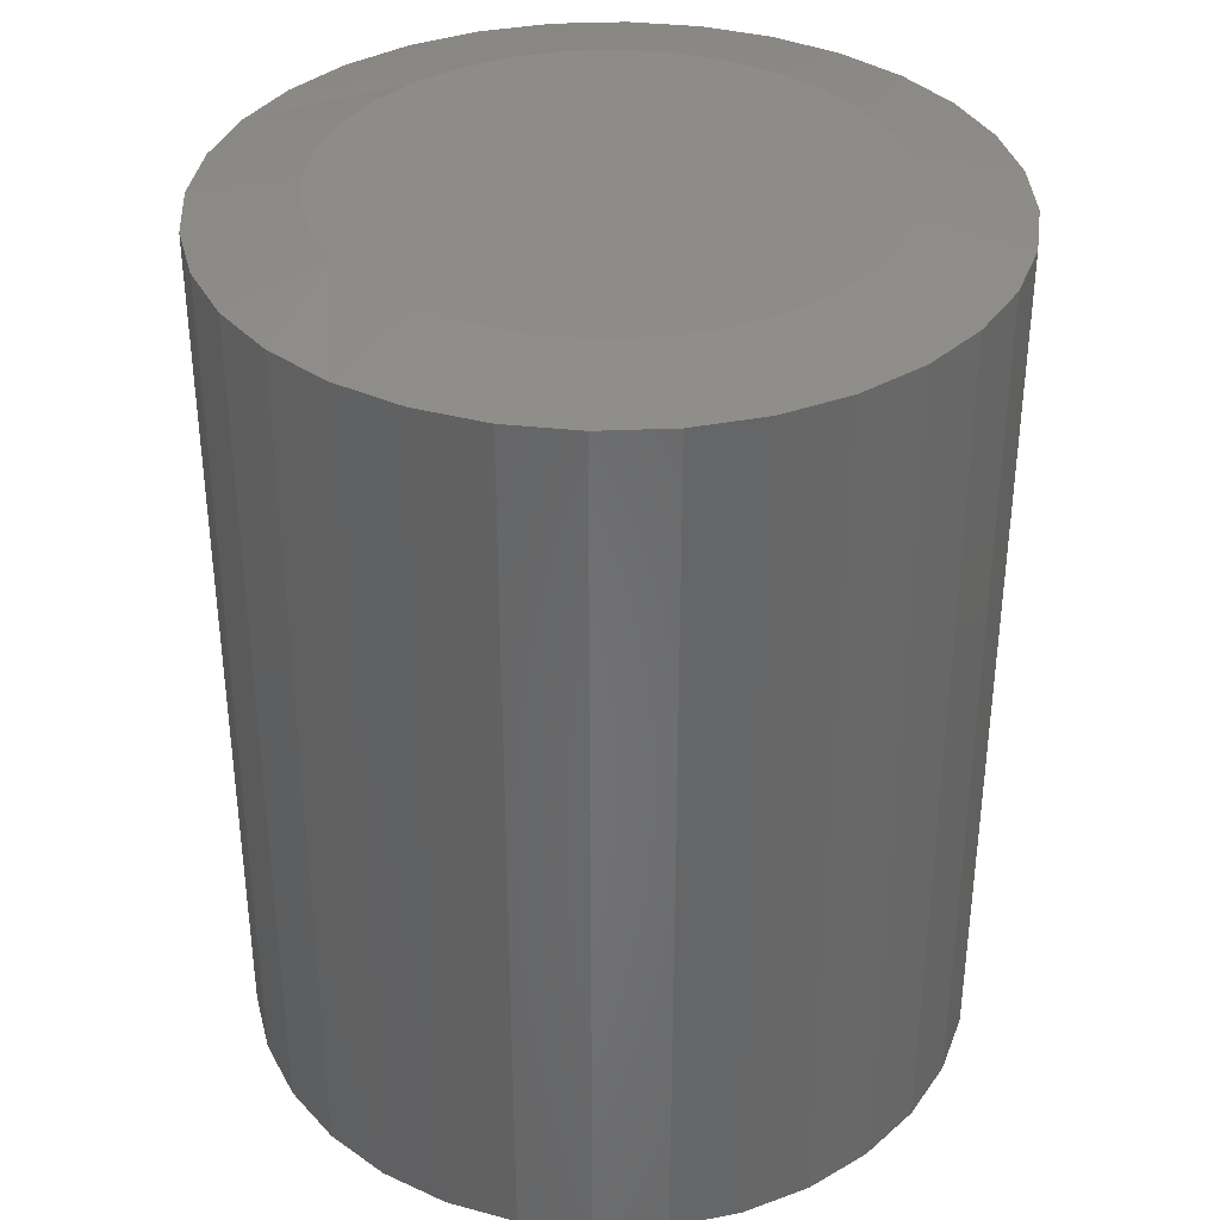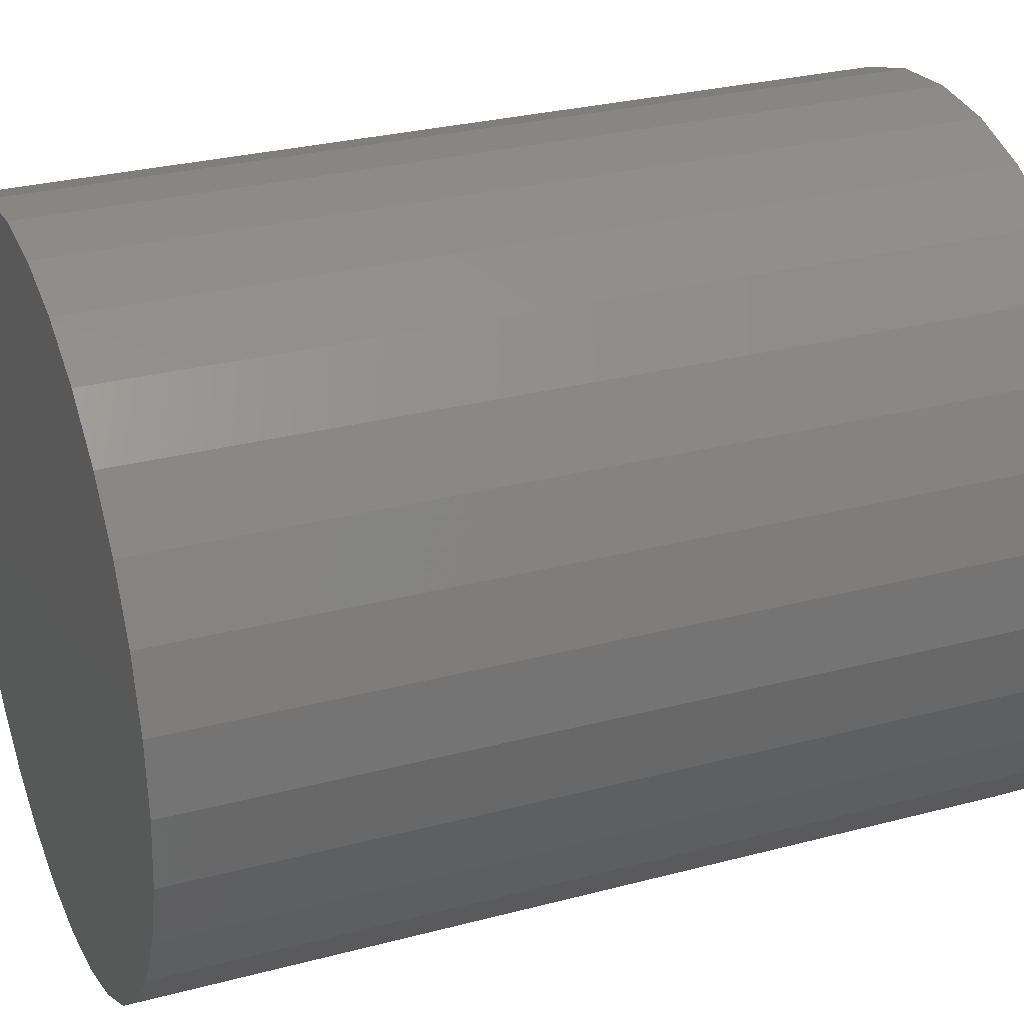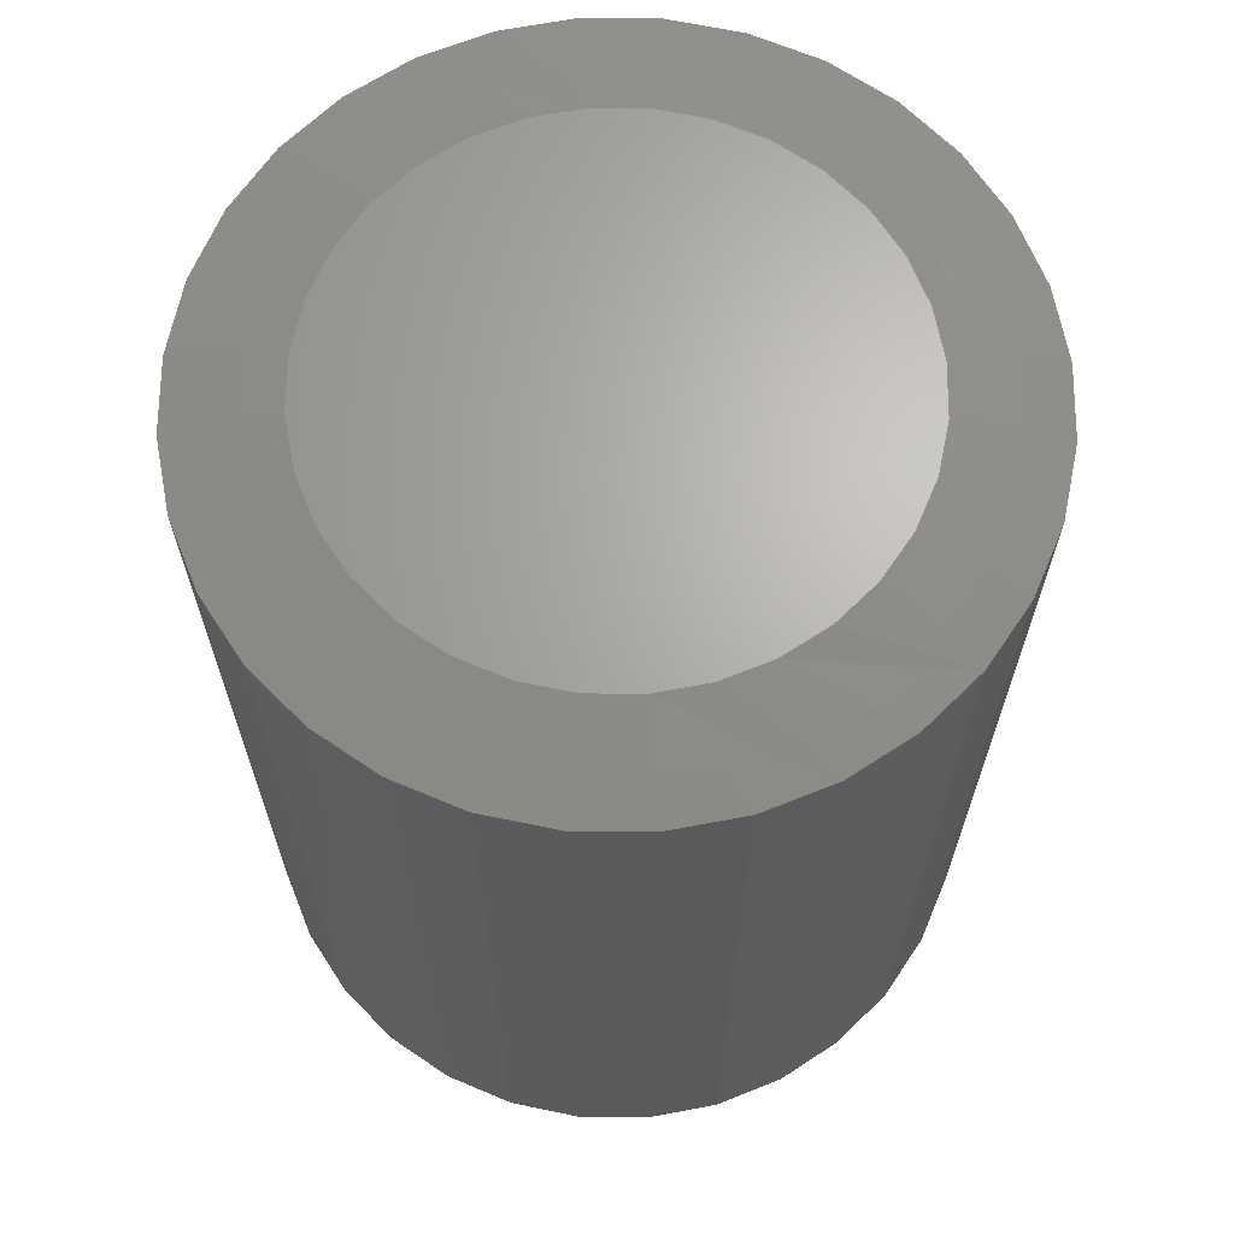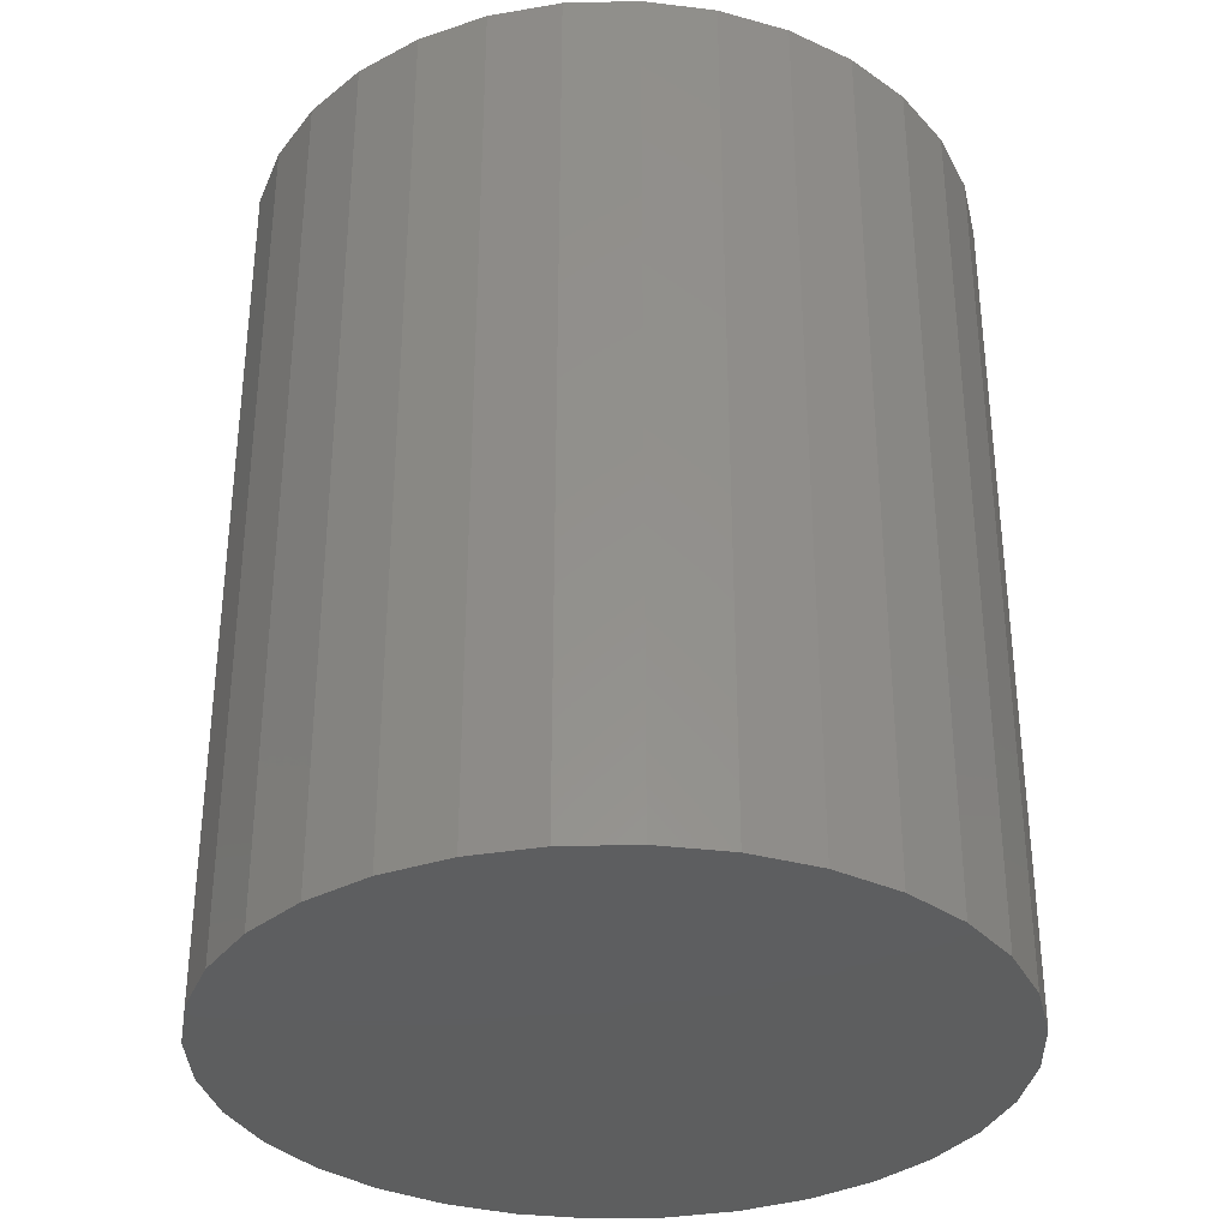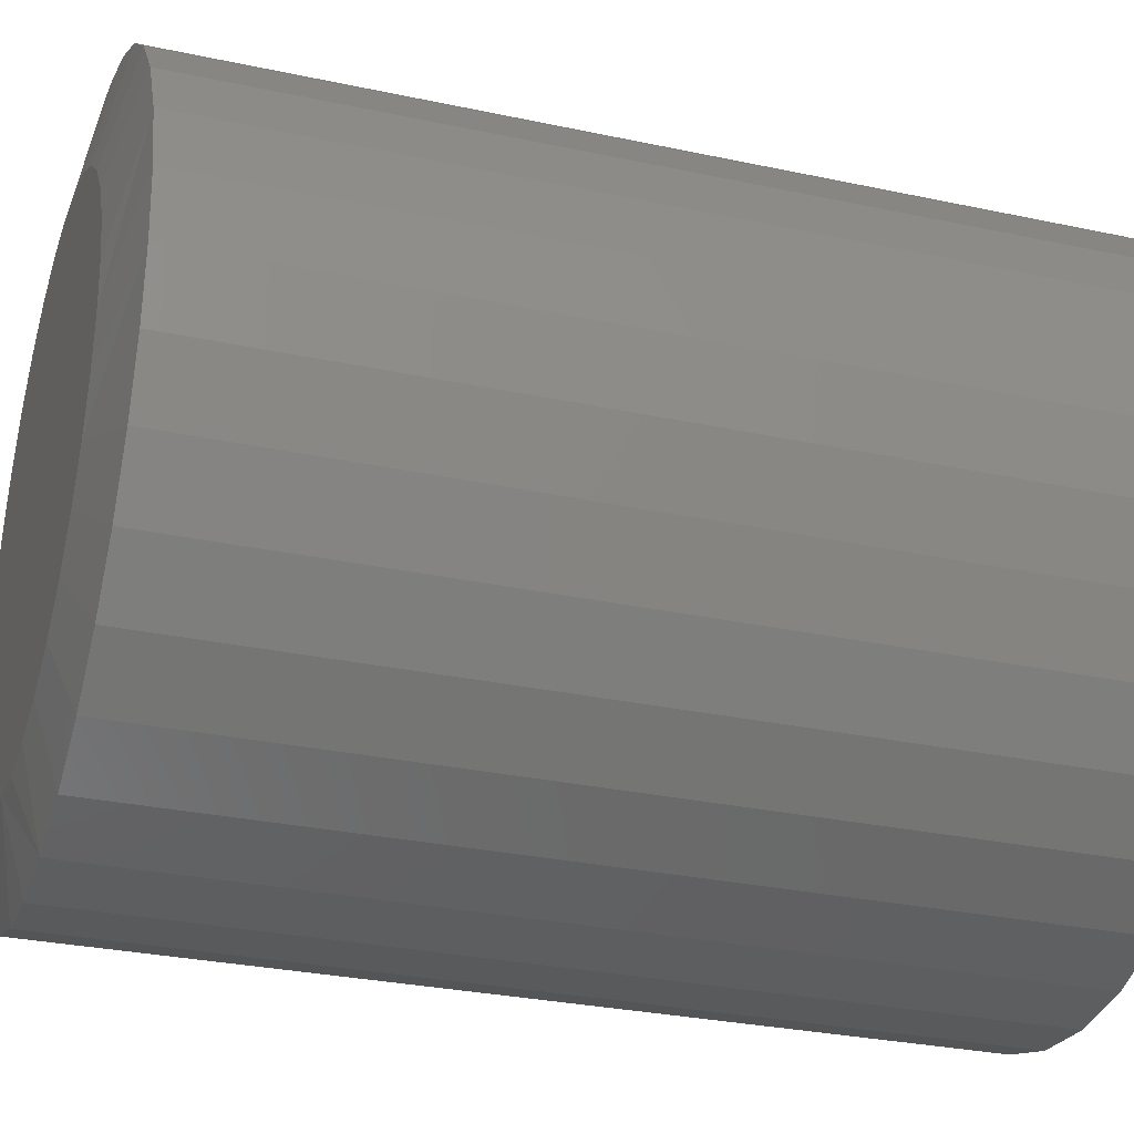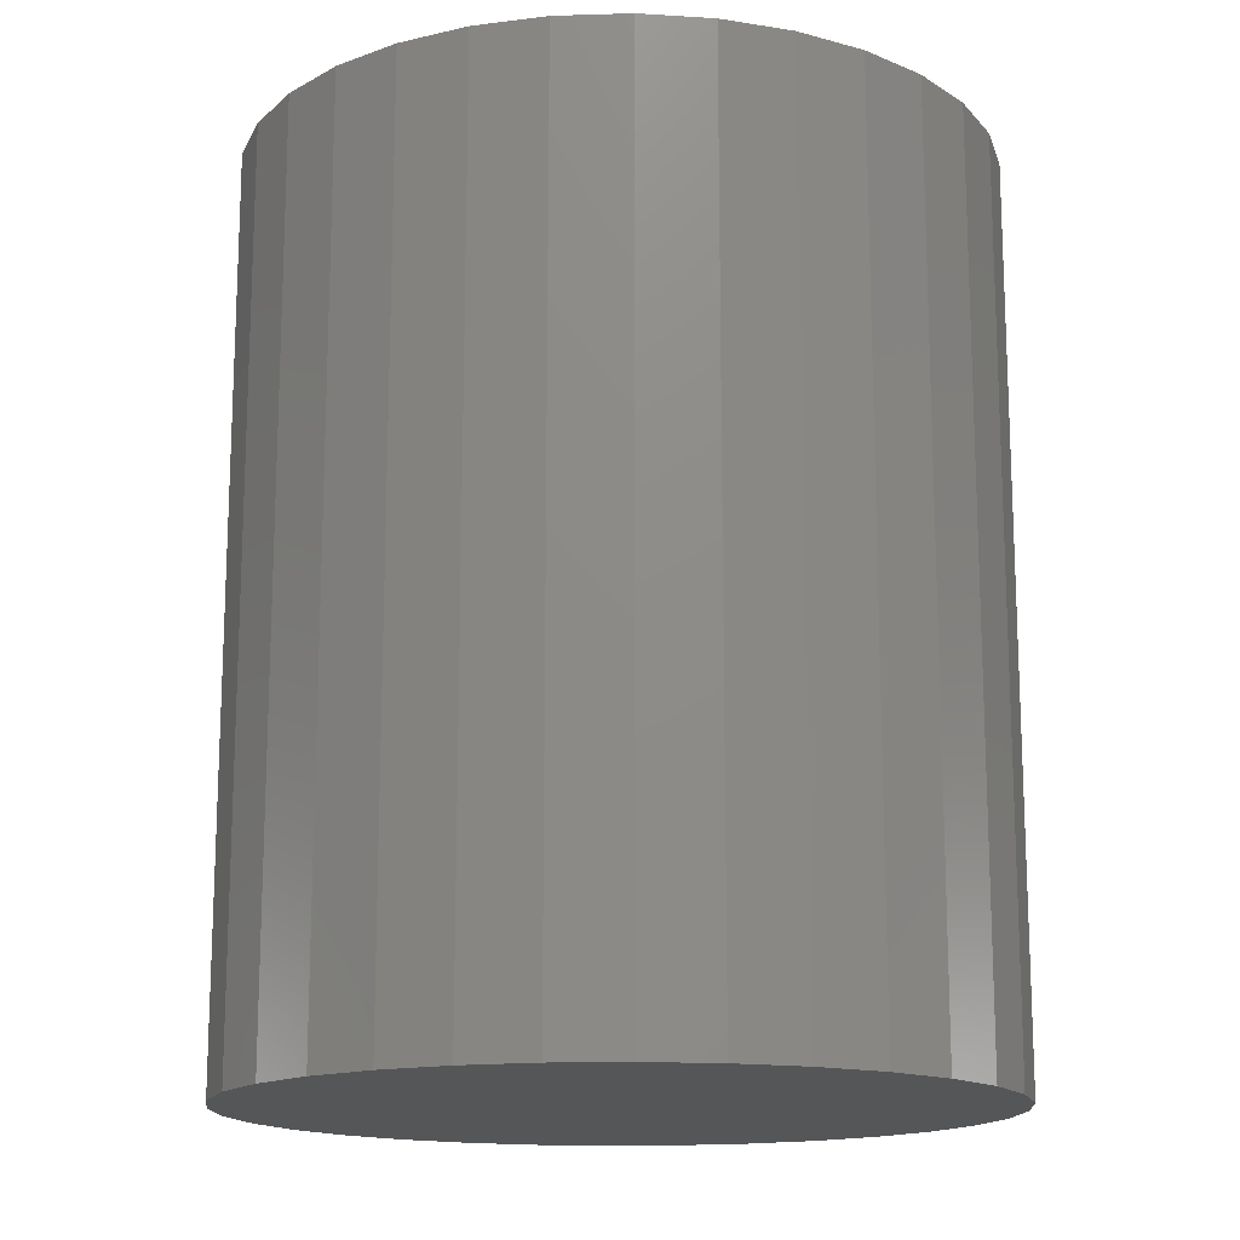
<metadata>
{"format":"stl","ext":"stl","renderer":"f3d","projection":"perspective","resolution":1024,"background":"white","views":[{"elev":36.1,"azim":-53.7,"up":"+Z"},{"elev":28.6,"azim":-111.7,"up":"+Y"},{"elev":66.3,"azim":62.4,"up":"+Z"},{"elev":-33.9,"azim":165.0,"up":"+Z"},{"elev":-29.3,"azim":72.3,"up":"+Y"},{"elev":-15.4,"azim":121.9,"up":"+Z"}]}
</metadata>
<code>
# stl→obj: 96 verts, 188 faces
v -0.03546 0.2138 0.75
v 0.0496 0.2138 0.75
v 0.007072 0.218 0.75
v -0.07636 0.2014 0.75
v 0.0905 0.2014 0.75
v 0.0905 -0.2014 0.75
v -0.03546 -0.2138 0.75
v 0.0496 -0.2138 0.75
v 0.007072 -0.218 0.75
v 0.1282 0.1813 0.75
v -0.114 0.1813 0.75
v 0.1612 0.1542 0.75
v -0.1471 0.1542 0.75
v 0.1883 0.1211 0.75
v -0.1742 0.1211 0.75
v 0.2085 0.08343 0.75
v -0.1943 0.08343 0.75
v 0.2209 0.04253 0.75
v -0.2067 0.04253 0.75
v 0.2251 -2.894e-16 0.75
v -0.2109 9.125e-08 0.75
v 0.2209 -0.04253 0.75
v -0.2067 -0.04253 0.75
v 0.2085 -0.08343 0.75
v -0.1943 -0.08343 0.75
v 0.1883 -0.1211 0.75
v -0.1742 -0.1211 0.75
v 0.1612 -0.1542 0.75
v -0.1471 -0.1542 0.75
v 0.1282 -0.1813 0.75
v -0.114 -0.1813 0.75
v -0.07636 -0.2014 0.75
v 0.311 0 0
v 0.311 -7.444e-17 0.7344
v 0.3052 -0.0593 0
v 0.3052 -0.0593 0.7344
v 0.2879 -0.1163 0
v 0.2879 -0.1163 0.7344
v 0.2598 -0.1689 0
v 0.2598 -0.1689 0.7344
v 0.222 -0.2149 0
v 0.222 -0.2149 0.7344
v 0.1759 -0.2527 0
v 0.1759 -0.2527 0.7344
v 0.1234 -0.2808 0
v 0.1234 -0.2808 0.7344
v 0.06637 -0.2981 0
v 0.06637 -0.2981 0.7344
v 0.007072 -0.3039 0
v 0.007072 -0.3039 0.7344
v -0.05222 -0.2981 0
v -0.05222 -0.2981 0.7344
v -0.1092 -0.2808 0
v -0.1092 -0.2808 0.7344
v -0.1618 -0.2527 0
v -0.1618 -0.2527 0.7344
v -0.2079 -0.2149 0
v -0.2079 -0.2149 0.7344
v -0.2457 -0.1689 0
v -0.2457 -0.1689 0.7344
v -0.2737 -0.1163 0
v -0.2737 -0.1163 0.7344
v -0.291 -0.0593 0
v -0.291 -0.0593 0.7344
v -0.2969 3.722e-17 0
v -0.2969 3.722e-17 0.7344
v -0.291 0.0593 0
v -0.291 0.0593 0.7344
v -0.2737 0.1163 0
v -0.2737 0.1163 0.7344
v -0.2457 0.1689 0
v -0.2457 0.1689 0.7344
v -0.2079 0.2149 0
v -0.2079 0.2149 0.7344
v -0.1618 0.2527 0
v -0.1618 0.2527 0.7344
v -0.1092 0.2808 0
v -0.1092 0.2808 0.7344
v -0.05222 0.2981 0
v -0.05222 0.2981 0.7344
v 0.007072 0.3039 0
v 0.007072 0.3039 0.7344
v 0.06637 0.2981 0
v 0.06637 0.2981 0.7344
v 0.1234 0.2808 0
v 0.1234 0.2808 0.7344
v 0.1759 0.2527 0
v 0.1759 0.2527 0.7344
v 0.222 0.2149 0
v 0.222 0.2149 0.7344
v 0.2598 0.1689 0
v 0.2598 0.1689 0.7344
v 0.2879 0.1163 0
v 0.2879 0.1163 0.7344
v 0.3052 0.0593 0
v 0.3052 0.0593 0.7344
f 1 2 3
f 2 1 4
f 2 4 5
f 6 7 8
f 8 7 9
f 5 4 10
f 10 4 11
f 10 11 12
f 12 11 13
f 12 13 14
f 14 13 15
f 14 15 16
f 16 15 17
f 16 17 18
f 18 17 19
f 18 19 20
f 20 19 21
f 20 21 22
f 22 21 23
f 22 23 24
f 24 23 25
f 24 25 26
f 26 25 27
f 26 27 28
f 28 27 29
f 28 29 30
f 30 29 31
f 30 31 6
f 6 31 32
f 6 32 7
f 33 34 35
f 35 34 36
f 35 36 37
f 37 36 38
f 37 38 39
f 39 38 40
f 39 40 41
f 41 40 42
f 41 42 43
f 43 42 44
f 43 44 45
f 45 44 46
f 45 46 47
f 47 46 48
f 47 48 49
f 49 48 50
f 49 50 51
f 51 50 52
f 51 52 53
f 53 52 54
f 53 54 55
f 55 54 56
f 55 56 57
f 57 56 58
f 57 58 59
f 59 58 60
f 59 60 61
f 61 60 62
f 61 62 63
f 63 62 64
f 63 64 65
f 65 64 66
f 65 66 67
f 67 66 68
f 67 68 69
f 69 68 70
f 69 70 71
f 71 70 72
f 71 72 73
f 73 72 74
f 73 74 75
f 75 74 76
f 75 76 77
f 77 76 78
f 77 78 79
f 79 78 80
f 79 80 81
f 81 80 82
f 81 82 83
f 83 82 84
f 83 84 85
f 85 84 86
f 85 86 87
f 87 86 88
f 87 88 89
f 89 88 90
f 89 90 91
f 91 90 92
f 91 92 93
f 93 92 94
f 93 94 95
f 95 94 96
f 95 96 33
f 33 96 34
f 23 62 25
f 27 58 29
f 50 48 7
f 31 54 32
f 9 48 8
f 9 7 48
f 6 44 30
f 28 40 26
f 21 66 64
f 21 64 62
f 21 62 23
f 34 20 22
f 34 22 24
f 34 24 36
f 58 27 60
f 60 27 25
f 60 25 62
f 54 31 56
f 56 31 29
f 56 29 58
f 50 7 52
f 52 7 32
f 52 32 54
f 44 6 46
f 46 6 8
f 46 8 48
f 40 28 42
f 42 28 30
f 42 30 44
f 36 24 38
f 38 24 26
f 38 26 40
f 18 94 16
f 14 90 12
f 82 80 2
f 10 86 5
f 3 80 1
f 3 2 80
f 4 76 11
f 13 72 15
f 20 34 96
f 20 96 94
f 20 94 18
f 66 21 19
f 66 19 17
f 66 17 68
f 90 14 92
f 92 14 16
f 92 16 94
f 86 10 88
f 88 10 12
f 88 12 90
f 82 2 84
f 84 2 5
f 84 5 86
f 76 4 78
f 78 4 1
f 78 1 80
f 72 13 74
f 74 13 11
f 74 11 76
f 68 17 70
f 70 17 15
f 70 15 72
f 81 83 79
f 49 51 47
f 47 51 53
f 47 53 45
f 45 53 55
f 45 55 43
f 43 55 57
f 43 57 41
f 41 57 59
f 41 59 39
f 39 59 61
f 39 61 37
f 37 61 63
f 37 63 35
f 35 63 65
f 35 65 33
f 33 65 67
f 33 67 95
f 95 67 69
f 95 69 93
f 93 69 71
f 93 71 91
f 91 71 73
f 91 73 89
f 89 73 75
f 89 75 87
f 87 75 77
f 87 77 85
f 85 77 79
f 85 79 83

</code>
